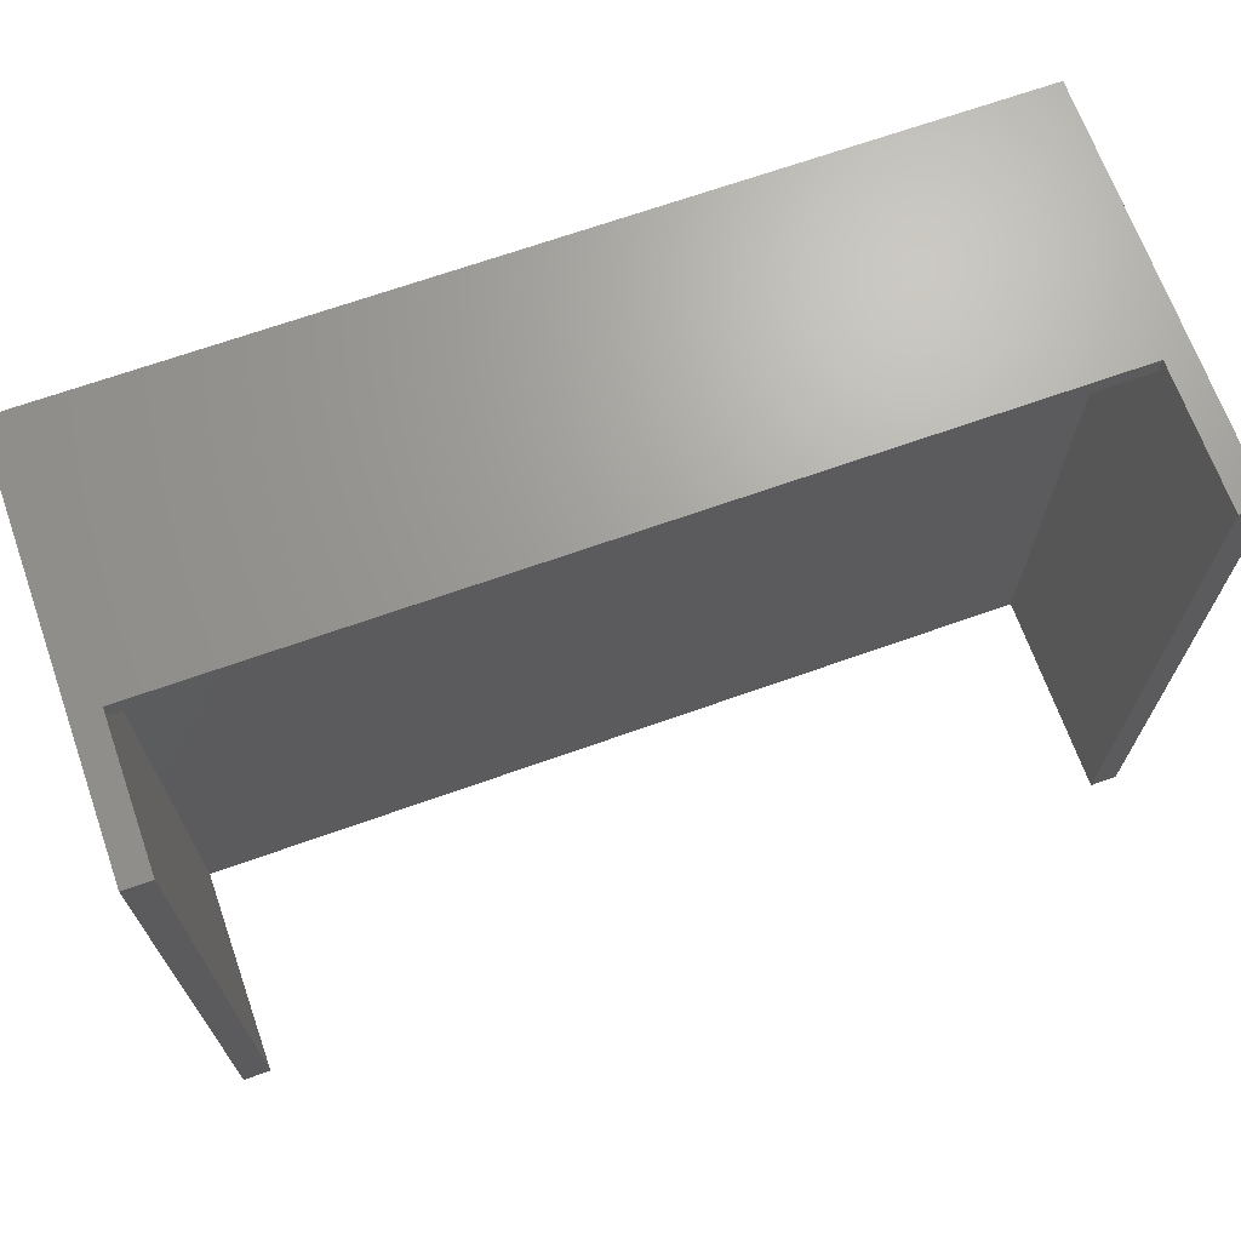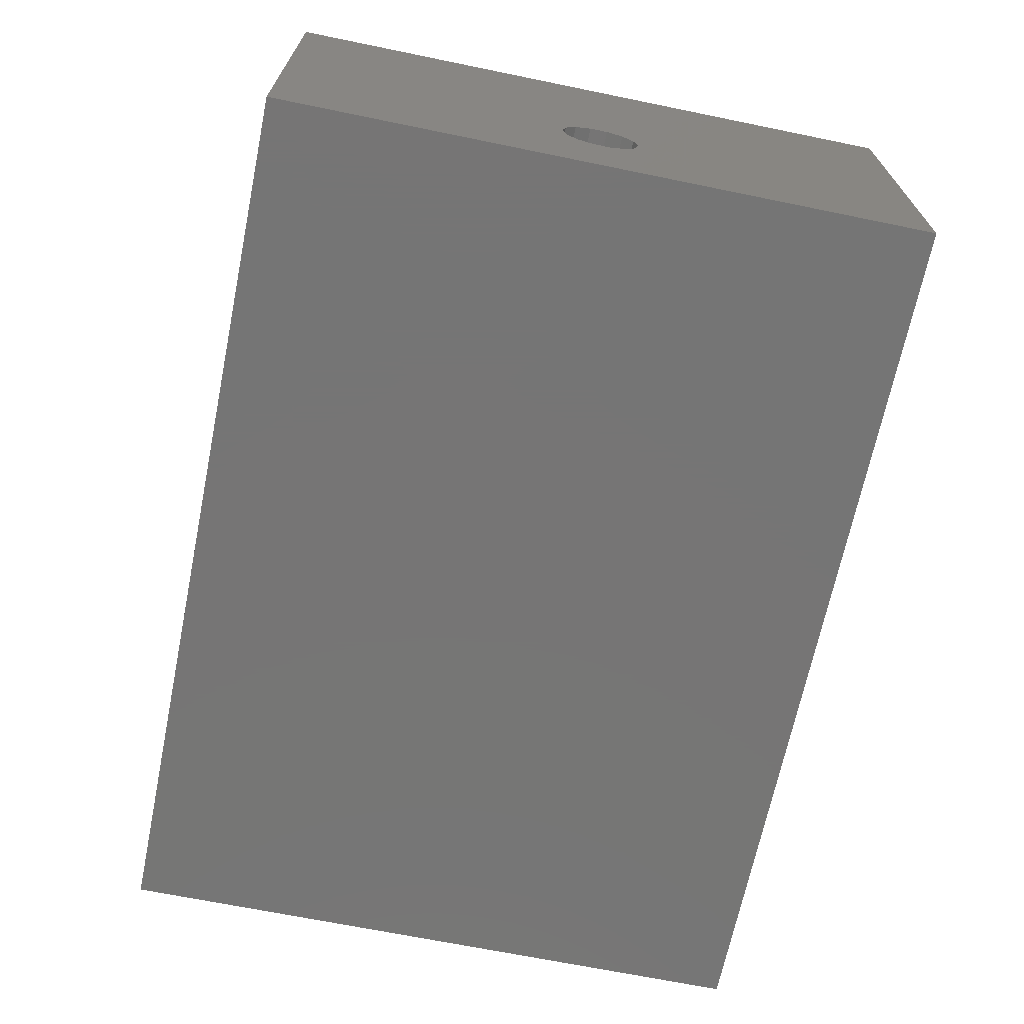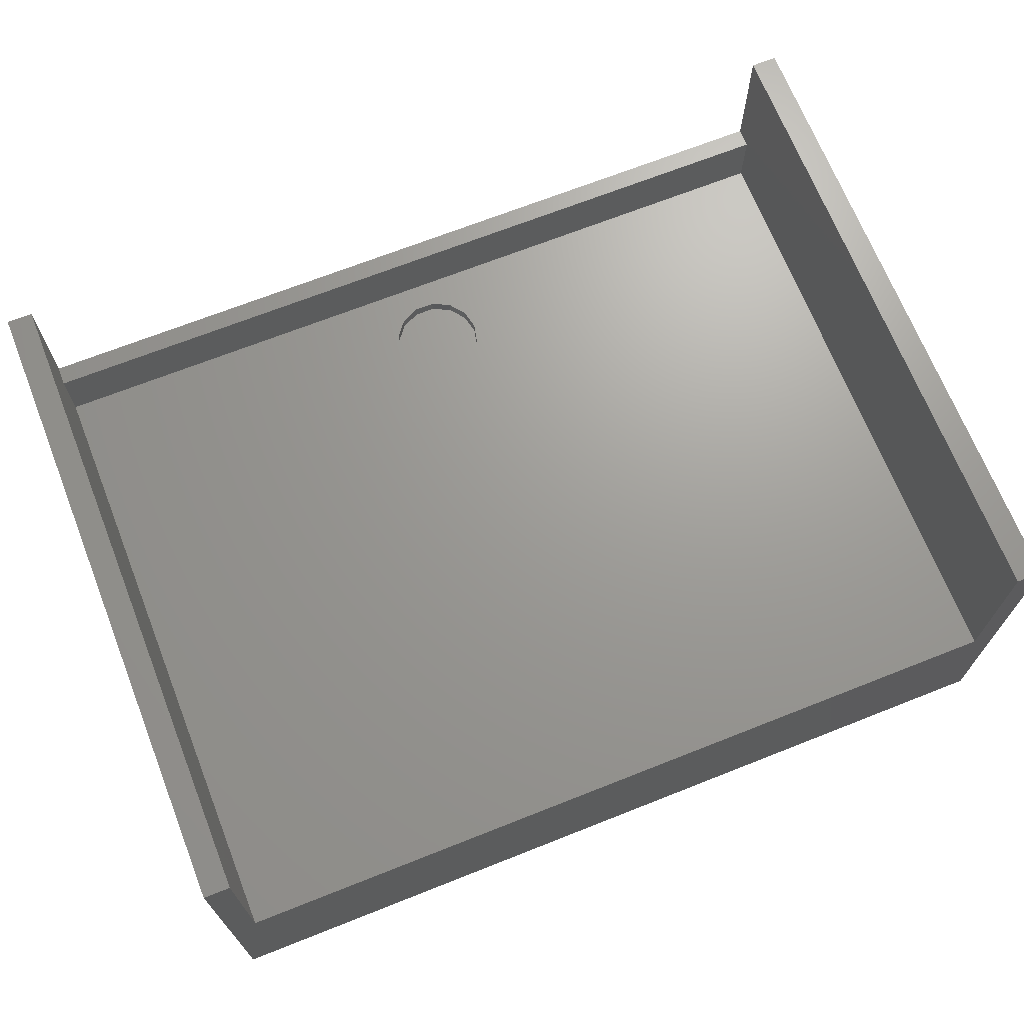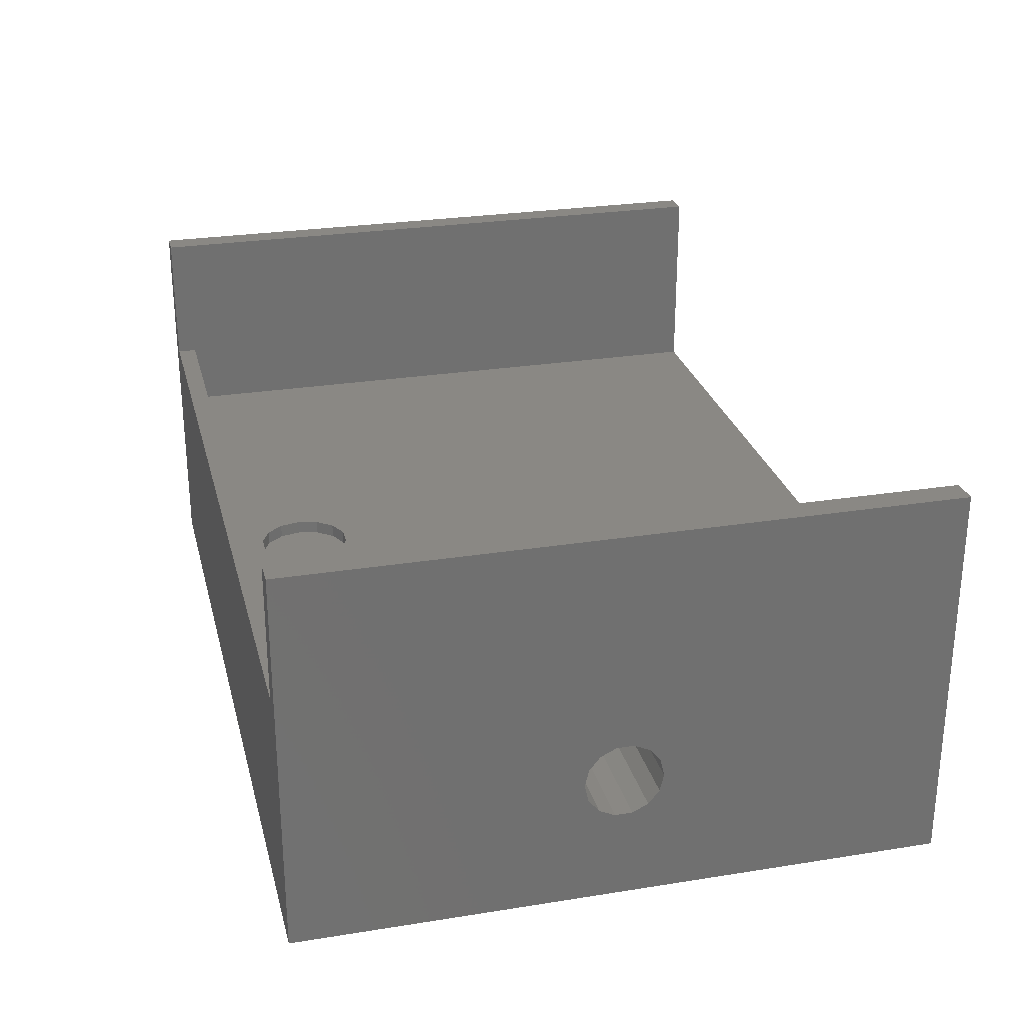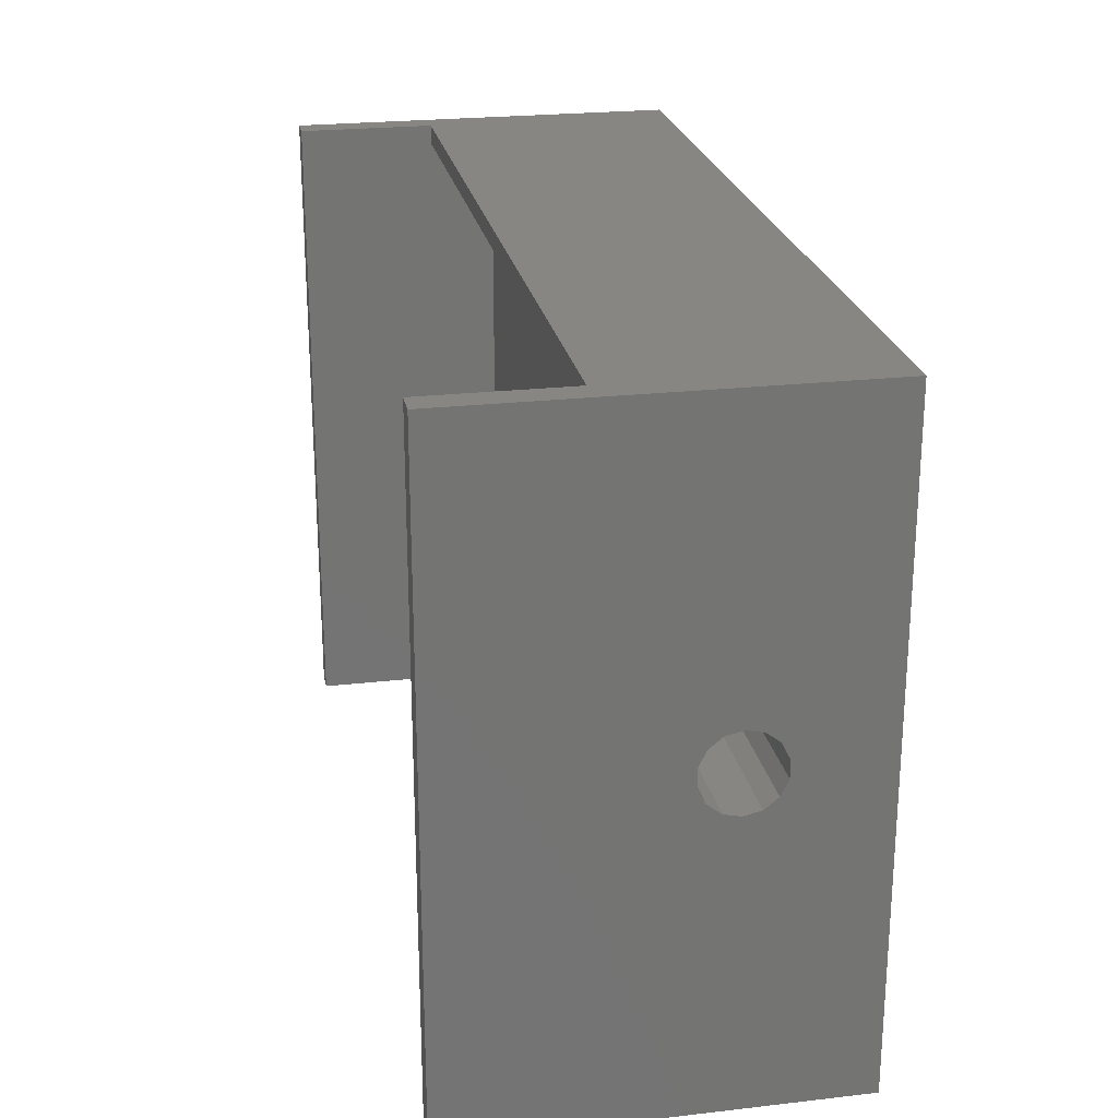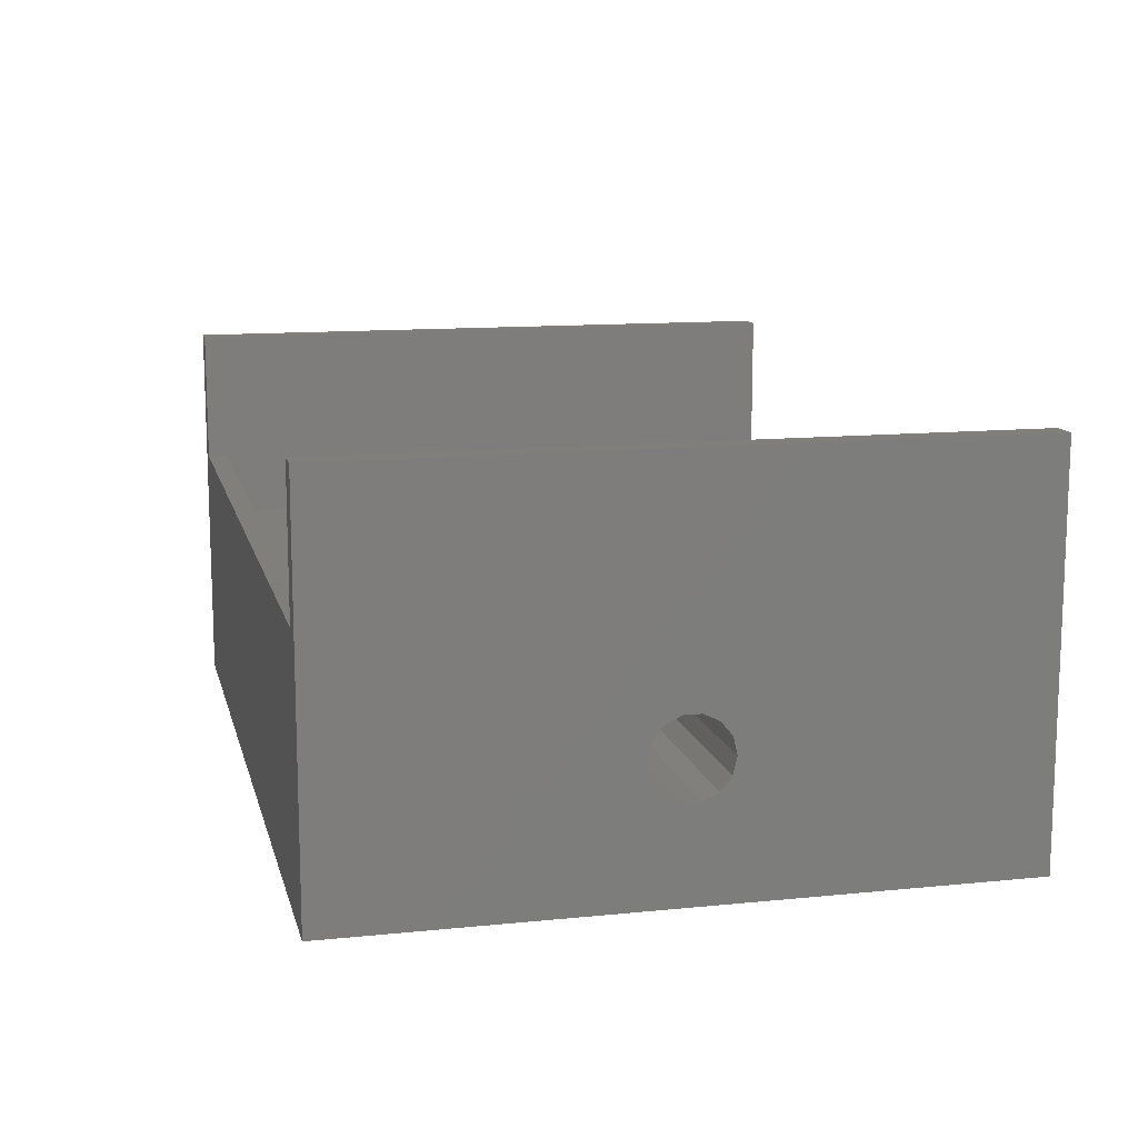
<metadata>
{"format":"stl","ext":"stl","renderer":"f3d","projection":"perspective","resolution":1024,"background":"white","views":[{"elev":68.5,"azim":-19.6,"up":"+Y"},{"elev":-67.9,"azim":-101.6,"up":"+Z"},{"elev":69.1,"azim":-21.6,"up":"+Z"},{"elev":27.1,"azim":-103.9,"up":"+Z"},{"elev":23.8,"azim":79.2,"up":"+Y"},{"elev":12.5,"azim":-103.3,"up":"+Z"}]}
</metadata>
<code>
# stl→obj: 76 verts, 152 faces
v 340 250 200
v 340 6.676 29.25
v 340 18.7 23.45
v 340 -250 -100
v -340 250 -100
v 340 250 -100
v -320 250 95
v -320 250 200
v 340 -18.7 23.45
v 340 -250 200
v 340 30 0
v -340 27.03 13.02
v -340 30 0
v -340 -250 -100
v -340 -18.7 23.45
v -340 -27.03 13.02
v 320 -250 45
v 320 -250 200
v -320 235 45
v -35 180 45
v -31.53 195.2 45
v 340 -6.676 29.25
v -340 -6.676 29.25
v -21.82 207.4 45
v -31.53 195.2 35
v -21.82 207.4 35
v -320 -250 45
v 7.788 145.9 45
v -7.788 145.9 45
v -340 6.676 29.25
v -340 18.7 -23.45
v -340 27.03 -13.02
v 21.82 207.4 45
v 7.788 214.1 35
v 21.82 207.4 35
v -340 250 200
v 31.53 164.8 35
v -35 180 35
v -31.53 164.8 35
v 340 27.03 -13.02
v 340 18.7 -23.45
v -320 235 95
v 320 235 95
v 340 -27.03 13.02
v -7.788 214.1 45
v 320 250 200
v 320 250 95
v -7.788 214.1 35
v 340 -6.676 -29.25
v 340 -18.7 -23.45
v -340 -250 200
v -320 -250 200
v -31.53 164.8 45
v -21.82 152.6 35
v -340 6.676 -29.25
v 21.82 152.6 35
v -340 18.7 23.45
v 31.53 164.8 45
v 21.82 152.6 45
v -340 -30 0
v -340 -27.03 -13.02
v 340 27.03 13.02
v 35 180 45
v 31.53 195.2 45
v 31.53 195.2 35
v -340 -18.7 -23.45
v -340 -6.676 -29.25
v 7.788 145.9 35
v -7.788 145.9 35
v 340 -27.03 -13.02
v -21.82 152.6 45
v 320 235 45
v 35 180 35
v 7.788 214.1 45
v 340 6.676 -29.25
v 340 -30 0
f 1 2 3
f 4 5 6
f 7 5 8
f 4 9 10
f 11 12 13
f 14 15 16
f 17 4 18
f 19 20 21
f 22 23 2
f 24 25 26
f 27 28 29
f 2 30 3
f 5 31 32
f 33 34 35
f 8 5 36
f 1 3 6
f 27 14 17
f 37 38 39
f 18 4 10
f 40 32 41
f 42 19 43
f 4 44 9
f 19 24 45
f 46 1 47
f 1 10 22
f 34 48 35
f 4 49 50
f 8 51 52
f 53 54 39
f 5 55 31
f 37 39 56
f 36 5 57
f 17 58 59
f 59 56 28
f 14 60 61
f 41 32 31
f 62 12 11
f 17 63 58
f 64 65 63
f 14 66 67
f 7 8 42
f 9 16 15
f 5 32 13
f 29 68 69
f 18 43 17
f 10 9 22
f 70 66 61
f 27 71 53
f 14 51 15
f 64 35 65
f 47 42 43
f 23 15 51
f 18 47 43
f 72 63 17
f 6 11 40
f 58 73 37
f 44 16 9
f 14 55 5
f 1 22 2
f 72 45 74
f 40 13 32
f 20 39 38
f 17 59 28
f 73 38 37
f 72 64 63
f 4 6 75
f 4 50 70
f 75 55 49
f 14 61 66
f 21 25 24
f 6 41 75
f 29 69 71
f 72 33 64
f 56 39 54
f 14 5 4
f 5 12 57
f 49 67 50
f 58 37 59
f 53 39 20
f 76 60 44
f 7 42 47
f 6 3 62
f 4 75 49
f 27 53 20
f 70 61 76
f 62 57 12
f 9 15 22
f 27 29 71
f 4 76 44
f 47 6 7
f 35 48 26
f 75 31 55
f 73 25 38
f 14 16 60
f 72 19 45
f 42 52 19
f 3 30 57
f 20 38 21
f 24 26 45
f 22 15 23
f 71 54 53
f 33 35 64
f 49 55 67
f 71 69 54
f 7 6 5
f 65 25 73
f 27 17 28
f 21 38 25
f 17 14 4
f 28 56 68
f 19 52 27
f 63 65 73
f 45 48 74
f 36 23 51
f 6 62 11
f 6 40 41
f 36 57 30
f 11 13 40
f 65 26 25
f 27 51 14
f 47 1 6
f 5 13 12
f 17 43 72
f 36 30 23
f 68 54 69
f 52 51 27
f 59 37 56
f 27 20 19
f 19 21 24
f 41 31 75
f 74 34 33
f 63 73 58
f 72 74 33
f 35 26 65
f 56 54 68
f 45 26 48
f 50 66 70
f 44 60 16
f 76 61 60
f 46 18 1
f 42 8 52
f 28 68 29
f 74 48 34
f 1 18 10
f 2 23 30
f 4 70 76
f 3 57 62
f 43 19 72
f 14 67 55
f 50 67 66
f 36 51 8
f 46 47 18

</code>
